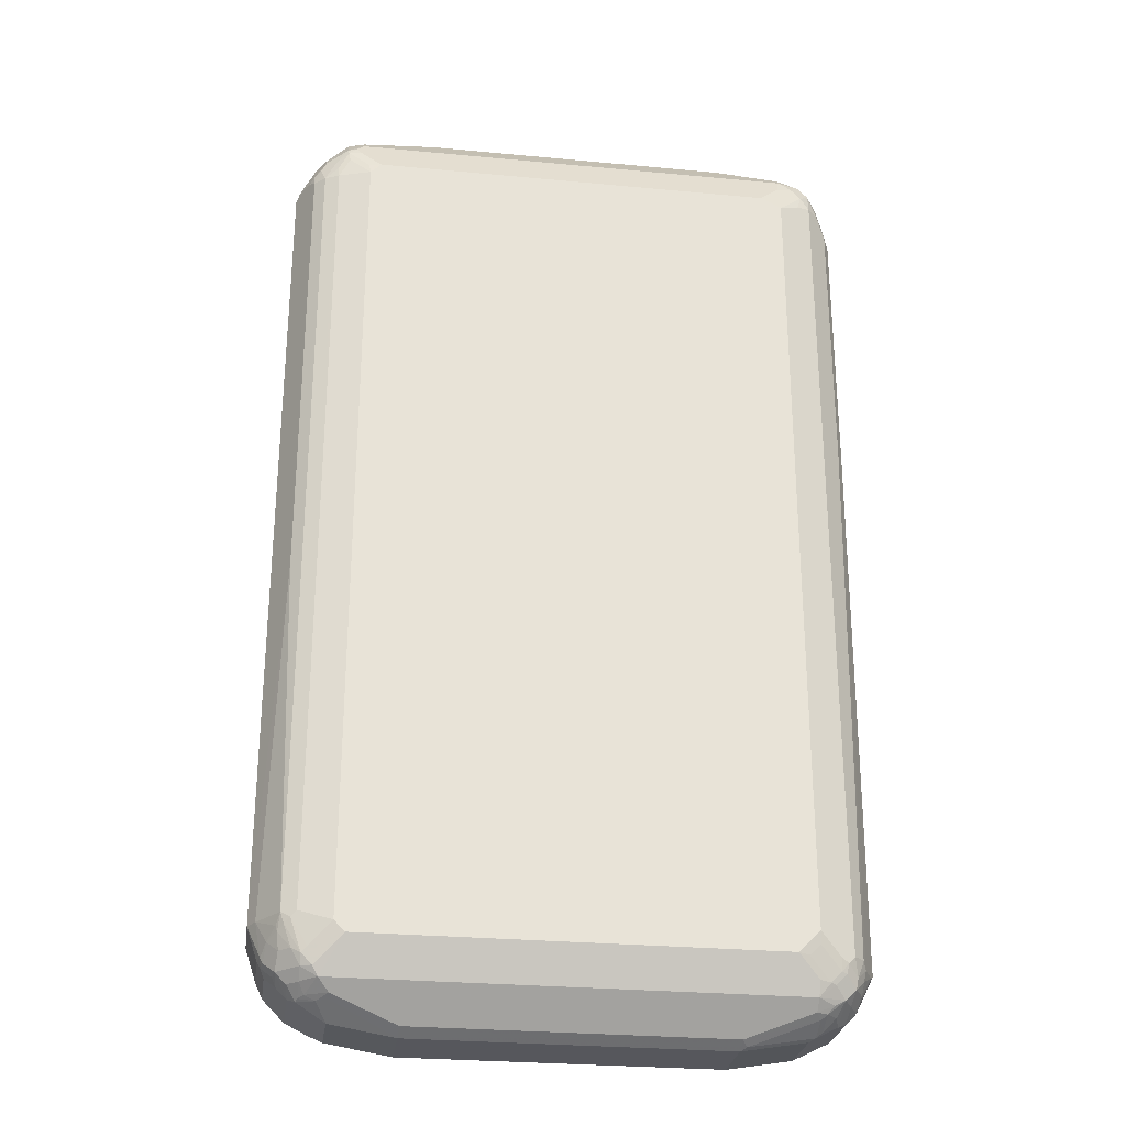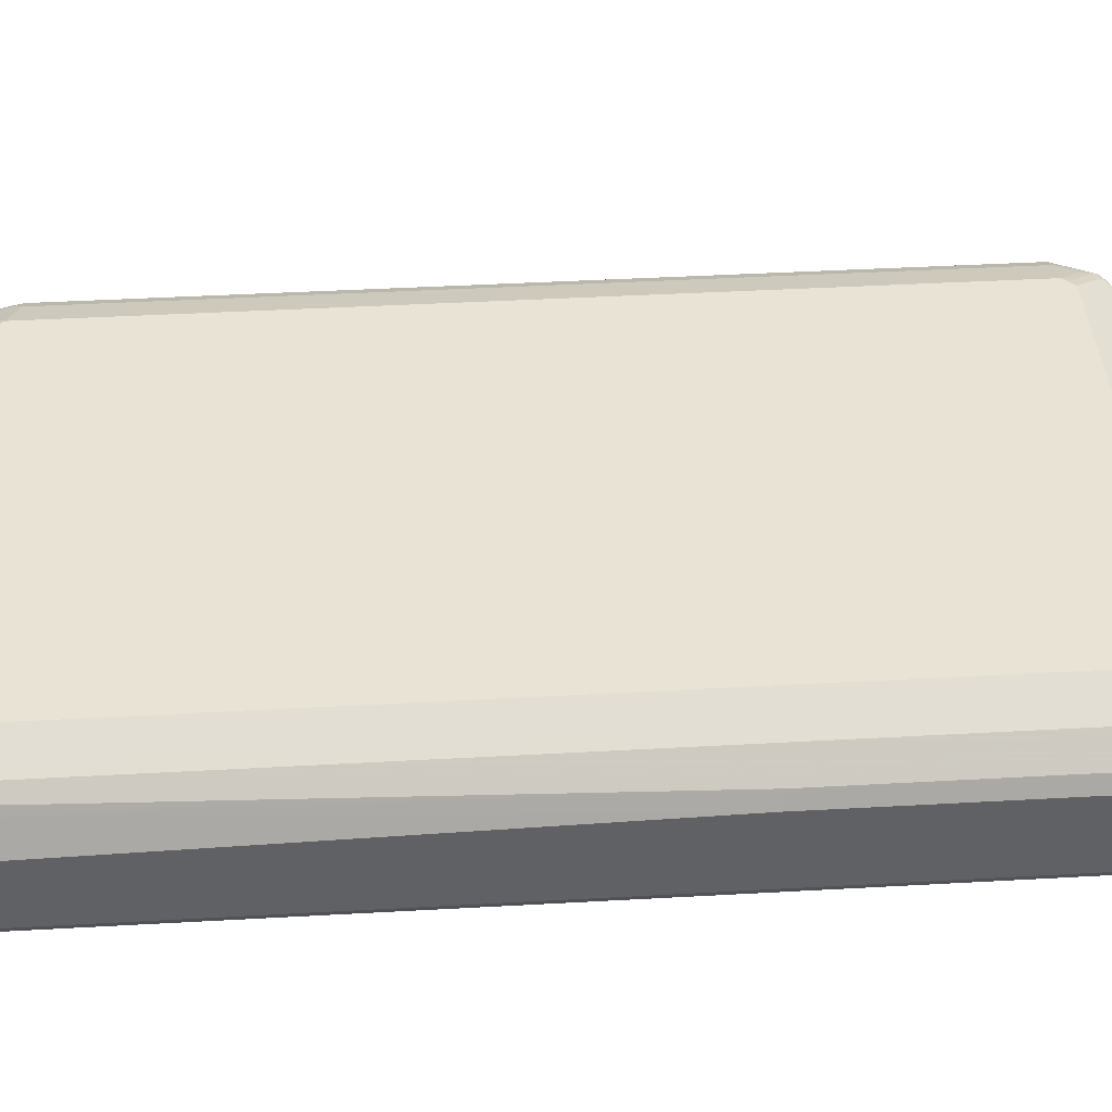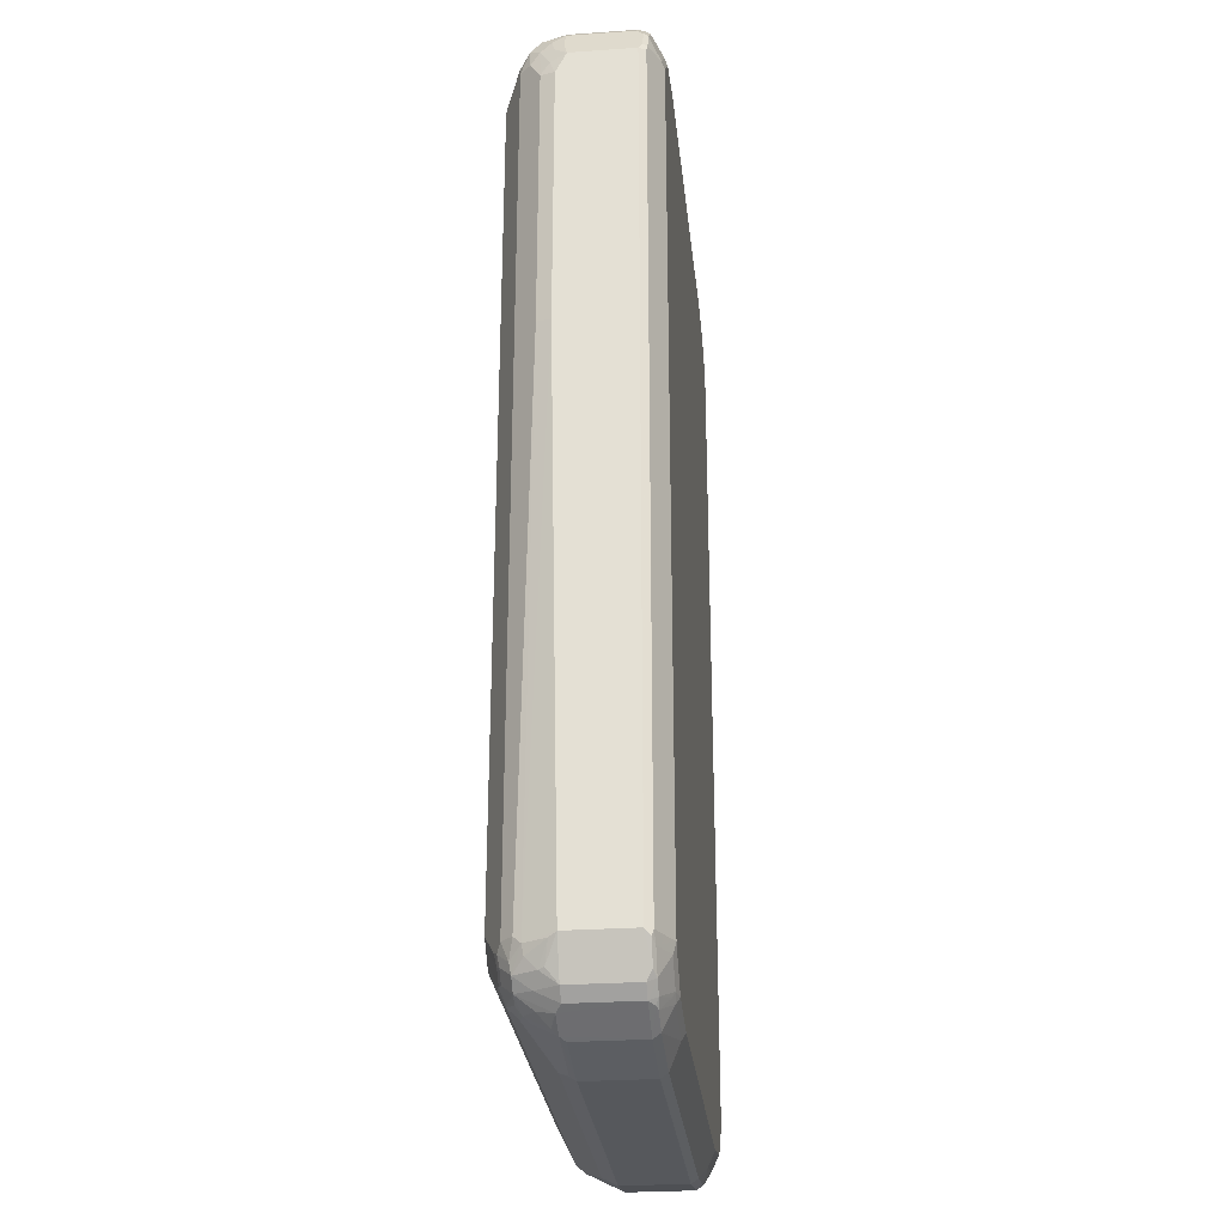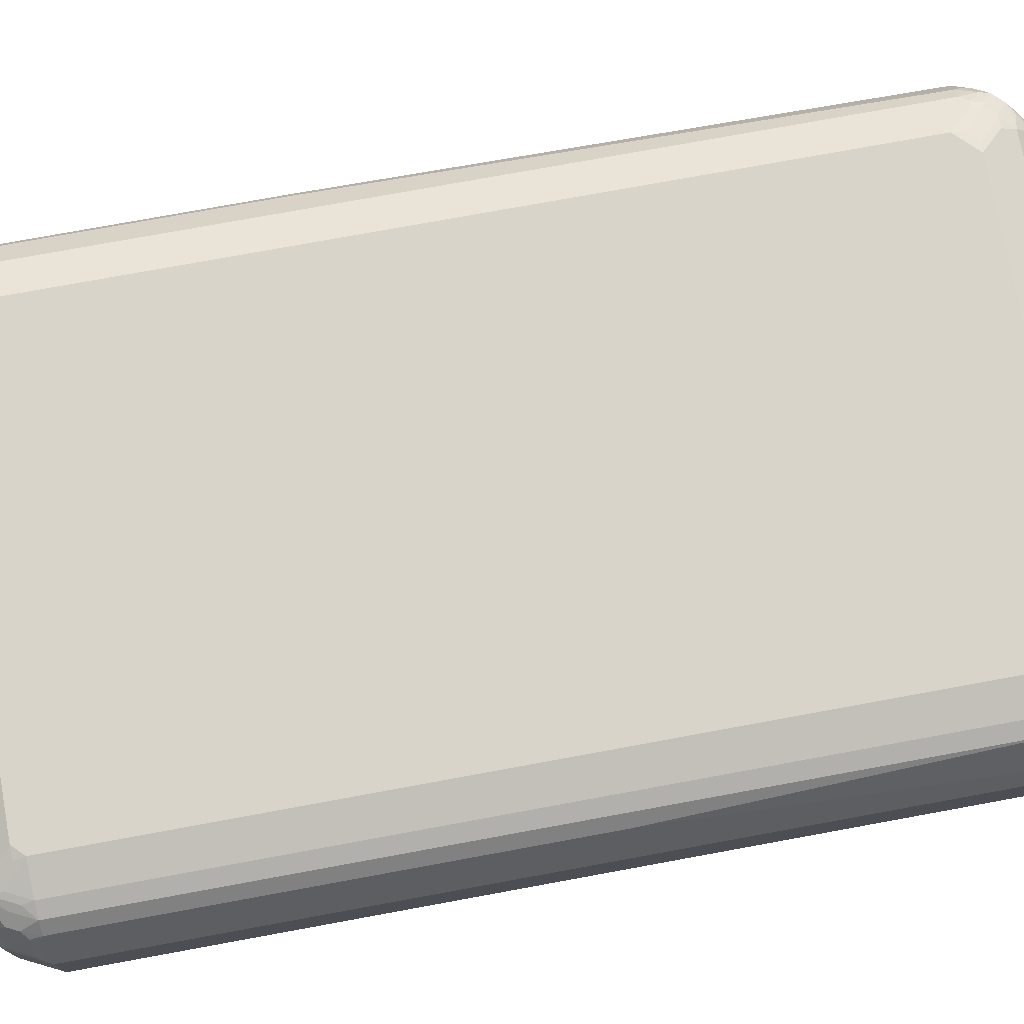
<metadata>
{"format":"obj","ext":"obj","renderer":"f3d","projection":"perspective","resolution":1024,"background":"white","views":[{"elev":-27.5,"azim":-8.2,"up":"+Y"},{"elev":41.3,"azim":86.1,"up":"+Z"},{"elev":-28.0,"azim":96.0,"up":"+Y"},{"elev":75.4,"azim":-100.4,"up":"+Z"}]}
</metadata>
<code>
v 0.4663 0.8604 -0.1051
v 0.4795 0.8538 0.02627
v 0.4795 0.8538 -0.09194
v 0.4992 0.8341 0.02626
v 0.4828 0.8374 0.06895
v 0.5025 0.8177 0.04925
v 0.5189 0.7947 0.02626
v 0.532 0.7685 0.01969
v 0.5156 0.7914 0.04267
v 0.5025 0.798 0.06896
v 0.4828 0.8176 0.08867
v 0.463 0.8373 0.08867
v 0.4434 0.8571 0.06895
v 0.4631 0.8571 0.04924
v 0.4401 0.8735 0.02627
v 0.4269 0.8801 -0.1051
v 0.4631 0.8571 -0.1133
v 0.5025 0.8177 -0.1133
v 0.4828 0.7783 -0.133
v 0.4237 0.8374 -0.133
v 0.4138 0.8275 -0.1379
v 0.4729 0.7684 -0.1379
v 0.5222 0.7783 -0.1133
v 0.5255 0.7816 -0.1051
v 0.5255 0.7685 -0.1116
v 0.532 0.7685 -0.09852
v 0.4992 0.8341 -0.09195
v 0.5058 0.821 -0.1051
v 0.532 0.729 0.03941
v 0.5222 0.7586 0.04925
v 0.5189 0.7356 0.06568
v 0.4991 0.775 0.08539
v 0.4794 0.775 0.1051
v 0.5189 0.2431 0.06568
v 0.532 0.2365 0.03941
v 0.532 -0.7684 0.01969
v 0.5057 -0.775 0.07225
v 0.5254 -0.775 0.03282
v 0.5024 -0.793 0.06895
v 0.4828 -0.8127 0.08867
v 0.486 -0.7947 0.09196
v 0.4991 -0.7618 0.08539
v 0.4794 -0.7618 0.1051
v 0.4663 -0.775 0.1117
v 0.463 -0.793 0.1084
v 0.463 -0.8324 0.08867
v 0.4794 -0.8341 0.05911
v 0.4794 -0.8538 0.01969
v 0.463 -0.8621 0.02955
v 0.4532 -0.8547 0.05911
v 0.4334 -0.8547 0.07882
v 0.4433 -0.8422 0.08867
v 0.4138 -0.8341 0.1051
v 0.4433 -0.8127 0.1084
v 0.4334 -0.8104 0.1133
v 0.4531 -0.7906 0.1133
v 0.4531 -0.7684 0.1182
v 0.4138 -0.7512 0.133
v 0.3941 -0.7709 0.133
v 0.3744 -0.7684 0.1379
v 0.4138 -0.7289 0.1379
v 0.4138 0.7487 0.1379
v 0.4531 0.7684 0.1182
v 0.463 0.7979 0.1084
v 0.4433 0.8176 0.1084
v 0.4138 0.8078 0.1182
v 0.4203 0.8341 0.1051
v -0.4072 0.8341 0.1051
v 0.4203 0.8538 0.08539
v 0.4204 0.8735 0.04597
v 0.4368 0.8702 0.04269
v 0.4138 0.8866 0.01969
v 0.4138 0.8866 -0.09852
v 0.2955 0.9064 -0.09852
v 0.2955 0.9064 0.01969
v -0.2758 0.9064 -0.09852
v -0.2857 0.9015 -0.1084
v -0.4236 0.8818 -0.1084
v -0.4137 0.8801 -0.1116
v -0.4334 0.8694 -0.1133
v -0.4401 0.8735 -0.09852
v -0.4532 0.8497 -0.1133
v -0.463 0.8128 -0.1281
v -0.4926 0.8103 -0.1133
v -0.5057 0.7947 -0.1116
v -0.4663 0.7947 -0.1314
v -0.4532 0.8103 -0.133
v -0.4334 0.8079 -0.1379
v -0.4137 0.867 -0.1182
v -0.3152 0.8473 -0.1379
v -0.3152 0.8735 -0.1248
v -0.2758 0.8998 -0.1116
v 0.2955 0.8998 -0.1116
v 0.3054 0.8965 -0.1133
v 0.3251 0.8571 -0.133
v 0.4237 0.8768 -0.1133
v 0.4138 0.8801 -0.1116
v 0.3153 0.8473 -0.1379
v -0.4532 0.7881 -0.1379
v -0.3941 0.8276 -0.1379
v -0.486 0.7553 -0.1314
v -0.5254 0.7553 -0.1116
v -0.4729 -0.7487 -0.1379
v -0.4729 0.7487 -0.1379
v -0.4335 -0.8079 -0.1379
v -0.4828 -0.7783 -0.1281
v -0.4991 -0.7553 -0.1248
v -0.4893 -0.8046 -0.1149
v -0.4564 -0.8309 -0.1215
v -0.4236 -0.8374 -0.1281
v -0.4006 -0.8538 -0.1248
v -0.3875 -0.8801 -0.1116
v -0.3021 -0.8735 -0.1248
v -0.394 -0.8275 -0.1379
v -0.2955 -0.8472 -0.1379
v -0.2692 -0.8998 -0.1116
v -0.2758 -0.9064 -0.09852
v 0.3021 -0.8998 -0.1116
v 0.3152 -0.8472 -0.1379
v 0.4729 -0.7684 -0.1379
v 0.4137 -0.8275 -0.1379
v 0.3218 -0.8604 -0.1314
v 0.4203 -0.8801 -0.1116
v 0.2955 -0.9064 -0.09852
v 0.4137 -0.8866 -0.09852
v 0.4137 -0.8866 0.01969
v 0.4236 -0.8817 0.02955
v 0.4794 -0.8538 -0.09852
v 0.468 -0.8571 -0.1084
v 0.4597 -0.8604 -0.1116
v 0.4754 -0.8472 -0.1133
v 0.4951 -0.8275 -0.1133
v 0.4359 -0.8275 -0.133
v 0.4384 -0.8374 -0.1281
v 0.4203 -0.8407 -0.1314
v 0.4556 -0.8079 -0.133
v 0.4754 -0.7881 -0.133
v 0.5147 -0.7881 -0.1133
v 0.5254 -0.7684 -0.1116
v 0.527 -0.7783 -0.1084
v 0.5073 -0.8177 -0.1084
v 0.532 -0.7684 -0.09852
v 0.4991 -0.8341 0.01969
v 0.4991 -0.8341 -0.09852
v 0.4335 -0.8744 0.0394
v 0.4236 -0.8621 0.06895
v 0.3054 -0.9014 0.02955
v 0.2955 -0.8933 0.04597
v 0.4138 -0.8538 0.08539
v -0.394 -0.8538 0.08539
v -0.4137 -0.8341 0.1051
v -0.4335 -0.8538 0.06566
v -0.4433 -0.8373 0.08375
v -0.4433 -0.8176 0.1035
v -0.4236 -0.8176 0.1133
v -0.4433 -0.7979 0.1133
v -0.4335 -0.7881 0.1182
v -0.3743 -0.7684 0.1379
v 0.3744 -0.7815 0.1314
v -0.394 -0.7487 0.1379
v -0.4532 -0.7289 0.1182
v -0.463 -0.7389 0.1133
v -0.4729 -0.7487 0.1059
v -0.4597 -0.7881 0.1051
v -0.4828 -0.8177 0.06404
v -0.4794 -0.7881 0.08539
v -0.4827 -0.7586 0.0936
v -0.4794 -0.7289 0.1051
v -0.4532 0.7487 0.1182
v -0.394 0.7487 0.1379
v -0.4335 0.7881 0.1182
v -0.3965 0.7684 0.133
v -0.4359 0.8078 0.1133
v -0.4556 0.7684 0.1133
v -0.4597 0.7881 0.1051
v -0.4384 0.8176 0.1084
v -0.4203 0.821 0.1117
v -0.4137 0.8078 0.1182
v -0.3743 0.7684 0.1379
v 0.3744 0.7684 0.1379
v -0.4384 0.8571 0.06895
v -0.4072 0.8538 0.08539
v -0.4203 0.8604 0.07225
v -0.4203 0.8801 0.03282
v -0.2824 0.8998 0.03282
v -0.2758 0.9064 0.01969
v -0.2693 0.8932 0.04597
v 0.3416 0.8736 0.06566
v 0.3021 0.8932 0.04597
v -0.4137 0.8867 0.01969
v -0.4137 0.8867 -0.09852
v -0.4401 0.8735 0.01969
v -0.4285 0.8768 0.02955
v -0.4597 0.8538 0.0394
v -0.4778 0.8177 0.06895
v -0.4794 0.8341 0.0394
v -0.4991 0.8144 -0.09852
v -0.5024 0.8029 -0.1084
v -0.5319 0.7487 -0.09852
v -0.532 -0.729 -0.09852
v -0.5319 0.7487 0.01969
v -0.532 -0.729 0.01969
v -0.5122 -0.7881 -0.09852
v -0.5122 -0.7881 0.01969
v -0.5073 -0.7881 0.04186
v -0.5057 -0.8013 0.02627
v -0.5024 -0.7979 0.04433
v -0.4991 -0.7684 0.06566
v -0.486 -0.821 0.04597
v -0.4794 -0.8341 0.03282
v -0.4991 -0.8144 0.01313
v -0.4991 -0.8144 -0.1051
v -0.4597 -0.8538 0.03282
v -0.463 -0.8374 0.06404
v -0.4433 -0.8571 0.05417
v -0.4137 -0.8621 0.06157
v -0.4466 -0.8604 0.04597
v -0.394 -0.8866 0.01969
v -0.3944 -0.8605 0.07201
v -0.2758 -0.9064 0.01969
v -0.394 -0.8866 -0.09852
v -0.4597 -0.8538 -0.1051
v -0.4203 -0.8735 -0.1051
v 0.2955 -0.9064 0.01969
v -0.2758 -0.8933 0.04597
v -0.5057 -0.7816 -0.1116
v -0.5254 -0.7225 -0.1116
v -0.486 -0.7487 0.09196
v -0.5188 -0.729 0.04597
v -0.4991 -0.07871 0.08539
v -0.4991 0.7487 0.08539
v -0.527 0.7586 0.02955
v -0.5073 0.798 0.02955
v -0.4991 0.8144 0.01969
v -0.5 0.8079 0.0394
v -0.5196 0.7684 0.0394
v -0.5073 0.7586 0.06895
v -0.4999 0.7684 0.07882
v -0.4876 0.7783 0.08867
v -0.4794 0.7487 0.1051
v -0.4778 0.7979 0.08867
v -0.4877 0.8177 0.04924
v 0.4138 -0.8078 0.1182
v 0.5024 -0.8128 0.04924
v 0.5073 -0.8103 0.0394
f 2 3 1
f 193 181 184
f 193 184 190
f 193 190 192
f 192 190 78
f 191 76 78
f 191 78 190
f 191 190 76
f 76 190 186
f 76 186 75
f 187 188 189
f 187 189 186
f 189 75 186
f 193 192 181
f 70 72 75
f 70 189 69
f 69 189 188
f 182 68 69
f 182 69 188
f 182 188 187
f 183 182 187
f 185 183 187
f 185 187 186
f 185 186 184
f 185 184 183
f 183 184 181
f 183 181 182
f 70 75 189
f 182 181 68
f 194 181 192
f 194 196 195
f 209 206 211
f 209 211 210
f 209 210 165
f 209 165 206
f 207 206 165
f 207 165 208
f 207 208 205
f 207 205 206
f 206 205 204
f 204 205 202
f 204 202 203
f 203 202 200
f 194 195 181
f 200 202 201
f 200 199 102
f 102 199 197
f 198 84 85
f 198 85 102
f 198 102 197
f 198 197 84
f 82 84 197
f 82 197 81
f 81 197 196
f 192 78 81
f 192 81 196
f 194 192 196
f 200 201 199
f 68 181 176
f 177 68 176
f 177 178 68
f 156 162 163
f 156 157 162
f 162 157 161
f 157 160 161
f 158 160 157
f 158 60 160
f 158 159 60
f 158 151 159
f 155 151 158
f 155 158 157
f 155 157 156
f 155 156 154
f 156 163 164
f 155 154 151
f 151 153 152
f 151 152 150
f 151 150 53
f 53 150 149
f 52 53 149
f 52 149 51
f 145 49 50
f 145 50 51
f 146 145 51
f 146 51 149
f 146 149 148
f 146 148 147
f 151 154 153
f 156 164 154
f 164 165 154
f 164 166 165
f 178 66 68
f 178 179 66
f 180 62 66
f 180 66 179
f 180 179 62
f 62 179 61
f 179 160 61
f 170 160 179
f 172 170 179
f 172 179 178
f 173 172 178
f 173 178 177
f 173 177 176
f 173 176 175
f 173 175 174
f 173 174 171
f 173 171 172
f 172 171 170
f 170 171 169
f 170 169 160
f 161 160 169
f 161 169 168
f 162 161 168
f 163 162 168
f 163 168 167
f 163 167 164
f 164 167 166
f 206 204 211
f 211 204 212
f 211 212 213
f 210 211 213
f 238 235 236
f 238 241 235
f 239 241 238
f 239 175 241
f 239 240 175
f 174 175 240
f 174 240 169
f 169 240 168
f 230 168 240
f 231 230 240
f 231 240 239
f 231 239 238
f 195 235 241
f 237 232 231
f 237 238 236
f 237 236 232
f 232 236 235
f 233 232 235
f 233 235 234
f 233 234 197
f 233 197 232
f 232 197 199
f 232 199 201
f 232 201 202
f 232 202 231
f 231 202 230
f 237 231 238
f 242 235 195
f 242 196 235
f 242 195 196
f 123 122 135
f 122 121 135
f 29 36 26
f 245 244 143
f 245 143 36
f 38 245 36
f 38 244 245
f 38 39 244
f 39 40 244
f 47 244 40
f 47 143 244
f 48 143 47
f 151 53 159
f 243 159 53
f 55 243 53
f 55 56 59
f 55 59 243
f 243 59 60
f 243 60 159
f 60 61 160
f 184 186 190
f 174 169 171
f 175 176 241
f 195 176 181
f 195 241 176
f 234 196 197
f 234 235 196
f 229 205 208
f 146 147 127
f 229 202 205
f 229 168 230
f 219 150 216
f 219 225 150
f 219 220 225
f 225 220 224
f 224 220 124
f 124 220 117
f 221 117 220
f 221 112 117
f 221 223 112
f 221 222 223
f 221 213 222
f 218 213 221
f 152 216 150
f 218 221 220
f 218 219 216
f 218 216 217
f 218 217 213
f 214 213 217
f 215 214 217
f 215 217 216
f 215 216 152
f 215 152 153
f 215 153 214
f 214 153 165
f 214 165 213
f 210 213 165
f 218 220 219
f 149 150 225
f 148 149 225
f 148 225 224
f 228 167 168
f 228 168 229
f 228 229 208
f 228 208 167
f 167 208 166
f 166 208 165
f 153 154 165
f 213 212 222
f 107 227 103
f 227 102 103
f 227 200 102
f 204 203 212
f 203 200 212
f 226 212 200
f 226 200 227
f 226 227 107
f 226 107 108
f 226 108 212
f 109 212 108
f 109 222 212
f 109 112 222
f 223 222 112
f 124 117 118
f 126 224 124
f 126 127 224
f 147 224 127
f 147 148 224
f 229 230 202
f 146 127 145
f 145 127 49
f 128 49 127
f 34 33 43
f 44 43 33
f 44 33 62
f 44 62 61
f 57 44 61
f 58 57 61
f 58 61 60
f 58 60 59
f 58 59 56
f 58 56 57
f 57 56 44
f 45 44 56
f 33 63 62
f 54 46 45
f 54 56 55
f 54 55 53
f 54 53 46
f 46 53 52
f 46 52 51
f 46 51 50
f 46 50 49
f 46 49 48
f 46 48 47
f 46 47 40
f 46 40 45
f 41 45 40
f 54 45 56
f 64 63 33
f 64 62 63
f 65 62 64
f 80 78 79
f 79 78 77
f 77 78 76
f 77 76 74
f 74 76 75
f 74 75 72
f 74 72 73
f 72 16 73
f 15 16 72
f 71 13 14
f 71 14 15
f 71 15 72
f 71 72 70
f 71 70 13
f 13 70 69
f 13 69 12
f 11 32 10
f 11 33 32
f 11 64 33
f 11 12 64
f 65 64 12
f 67 65 12
f 67 12 69
f 67 69 68
f 67 68 66
f 67 66 65
f 65 66 62
f 41 44 45
f 80 81 78
f 41 43 44
f 42 34 43
f 24 23 18
f 19 18 23
f 19 23 22
f 19 22 21
f 19 21 20
f 19 20 17
f 19 17 18
f 18 17 1
f 1 17 16
f 2 1 16
f 2 16 15
f 2 15 14
f 24 25 23
f 5 2 14
f 5 13 12
f 5 12 11
f 5 11 10
f 6 5 10
f 6 10 9
f 6 9 8
f 7 6 8
f 7 8 4
f 7 4 6
f 6 4 5
f 5 4 2
f 2 4 3
f 5 14 13
f 24 26 25
f 24 8 26
f 24 4 8
f 37 35 34
f 37 34 42
f 37 42 41
f 37 41 40
f 37 40 39
f 37 39 38
f 37 38 36
f 37 36 35
f 35 36 29
f 35 29 34
f 31 34 29
f 31 33 34
f 31 32 33
f 31 10 32
f 9 10 8
f 30 8 10
f 30 10 31
f 30 31 29
f 30 29 8
f 8 29 26
f 27 3 4
f 27 1 3
f 27 28 1
f 28 18 1
f 24 18 28
f 24 28 27
f 24 27 4
f 41 42 43
f 130 123 135
f 80 82 81
f 83 84 82
f 134 130 135
f 131 130 134
f 131 134 133
f 131 133 132
f 131 132 128
f 131 128 129
f 131 129 130
f 130 129 123
f 125 123 129
f 125 129 128
f 125 128 127
f 125 127 126
f 134 135 133
f 125 126 124
f 123 124 118
f 123 118 122
f 122 118 119
f 122 119 121
f 121 119 120
f 119 105 120
f 115 105 119
f 115 119 118
f 116 115 118
f 116 118 117
f 116 117 112
f 113 116 112
f 125 124 123
f 133 135 121
f 133 121 136
f 133 136 132
f 48 49 128
f 48 128 143
f 138 141 132
f 132 141 144
f 128 132 144
f 128 144 143
f 143 144 141
f 143 141 36
f 142 36 141
f 142 26 36
f 142 25 26
f 105 99 22
f 120 105 22
f 23 120 22
f 23 139 120
f 23 25 139
f 139 25 142
f 140 139 142
f 140 142 141
f 140 141 138
f 140 138 139
f 138 120 139
f 136 121 120
f 137 136 120
f 137 120 138
f 137 138 132
f 137 132 136
f 113 115 116
f 83 82 80
f 113 114 115
f 110 105 114
f 20 95 96
f 20 96 17
f 96 16 17
f 97 16 96
f 97 73 16
f 97 74 73
f 97 93 74
f 94 93 97
f 94 97 96
f 94 96 95
f 94 95 90
f 94 90 92
f 20 98 95
f 94 92 93
f 79 77 92
f 91 79 92
f 91 92 90
f 91 90 79
f 79 90 89
f 80 79 89
f 80 89 88
f 80 88 87
f 83 80 87
f 83 87 86
f 83 86 85
f 83 85 84
f 92 77 93
f 20 21 98
f 21 22 98
f 98 22 99
f 111 110 114
f 111 114 113
f 111 113 112
f 111 112 109
f 111 109 110
f 110 109 105
f 106 105 109
f 106 109 108
f 106 108 107
f 106 107 103
f 106 103 105
f 103 99 105
f 104 99 103
f 101 99 104
f 101 104 103
f 101 103 102
f 101 102 85
f 86 101 85
f 86 99 101
f 86 87 99
f 88 99 87
f 88 100 99
f 88 89 100
f 89 90 100
f 100 90 99
f 95 98 90
f 90 98 99
f 114 105 115
f 77 74 93

</code>
